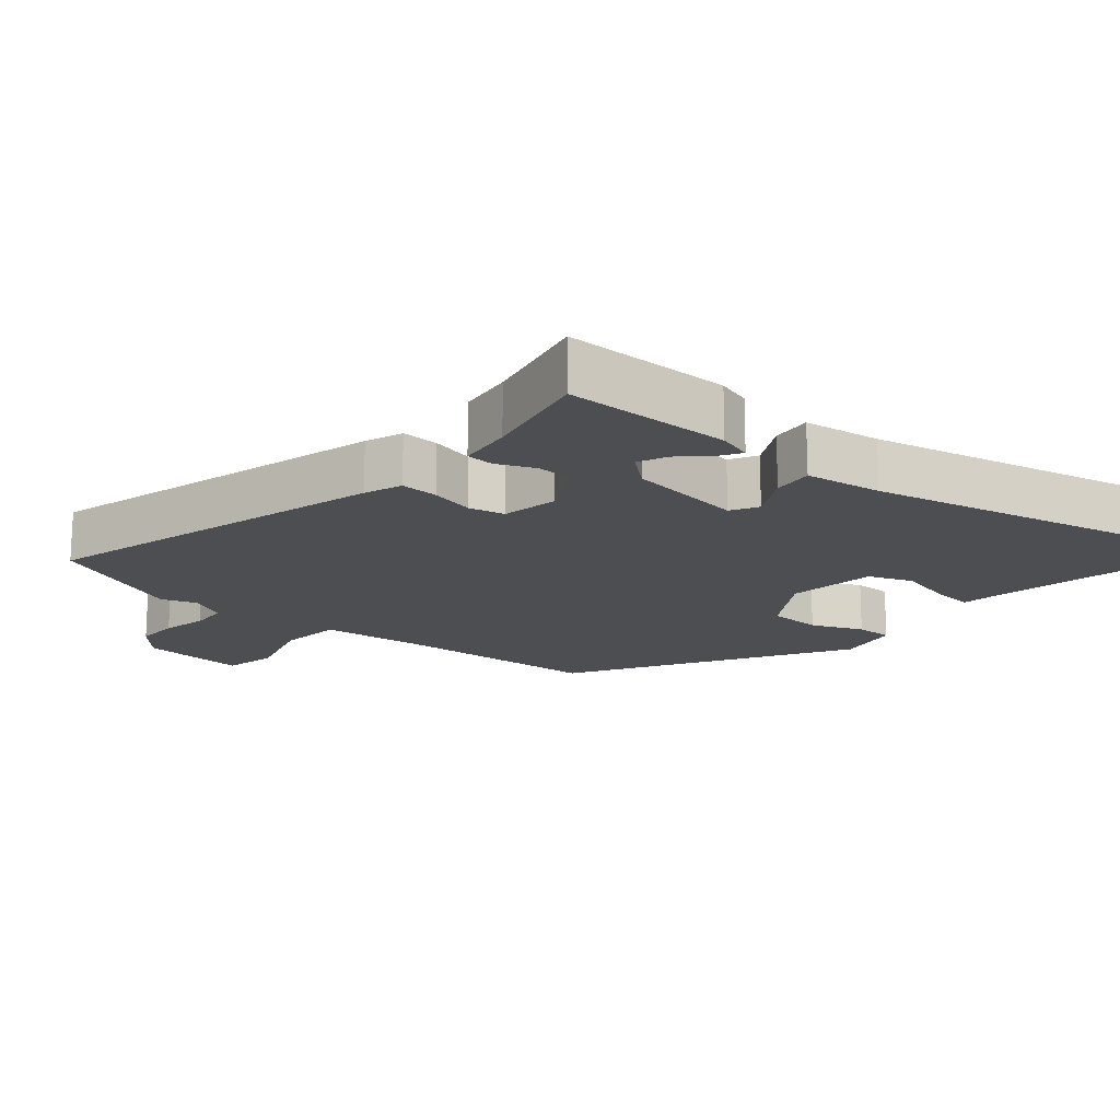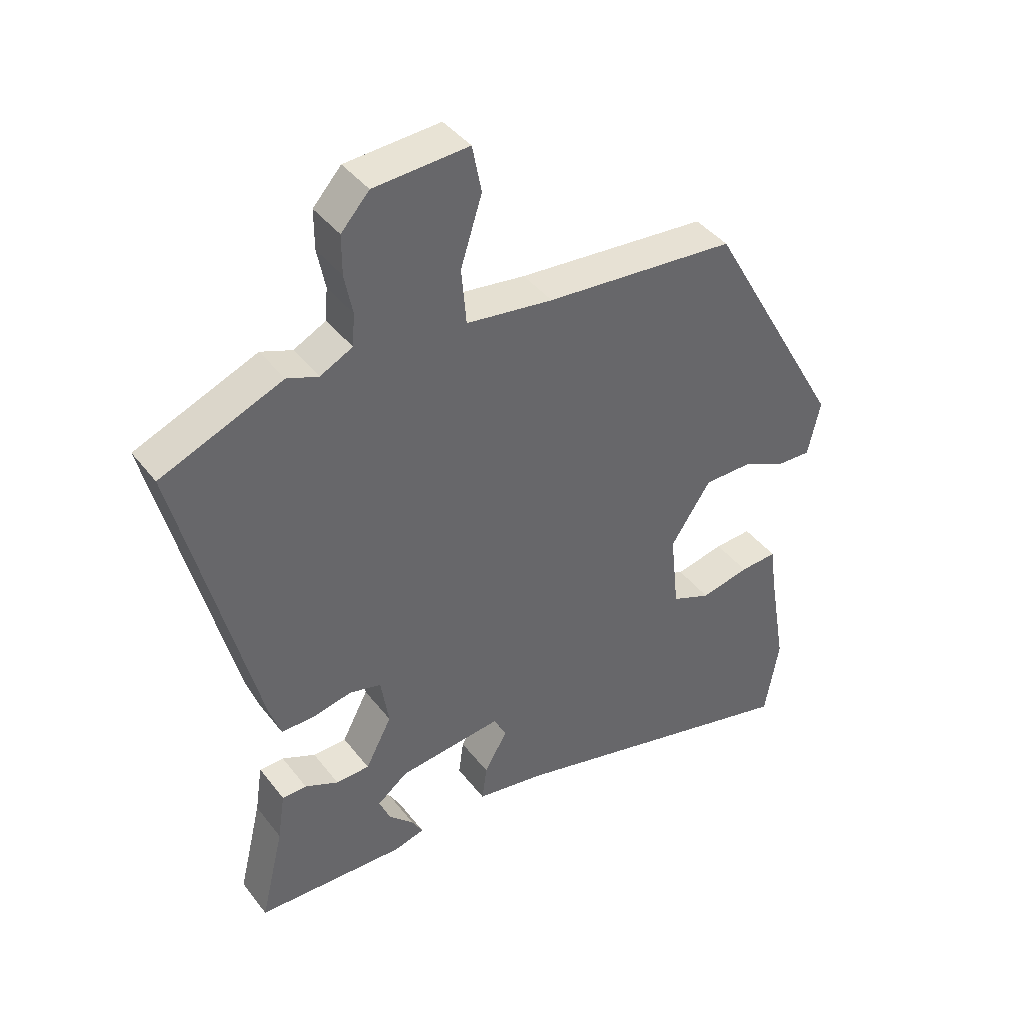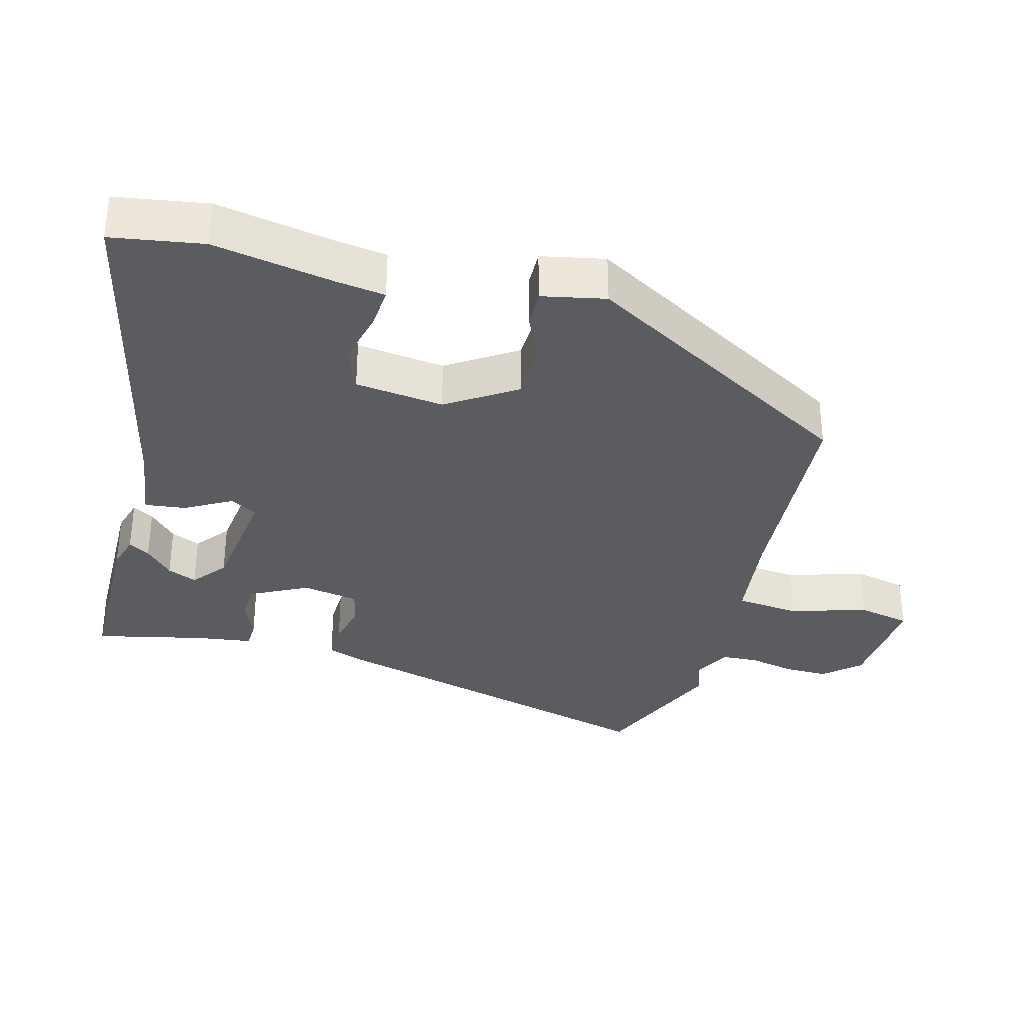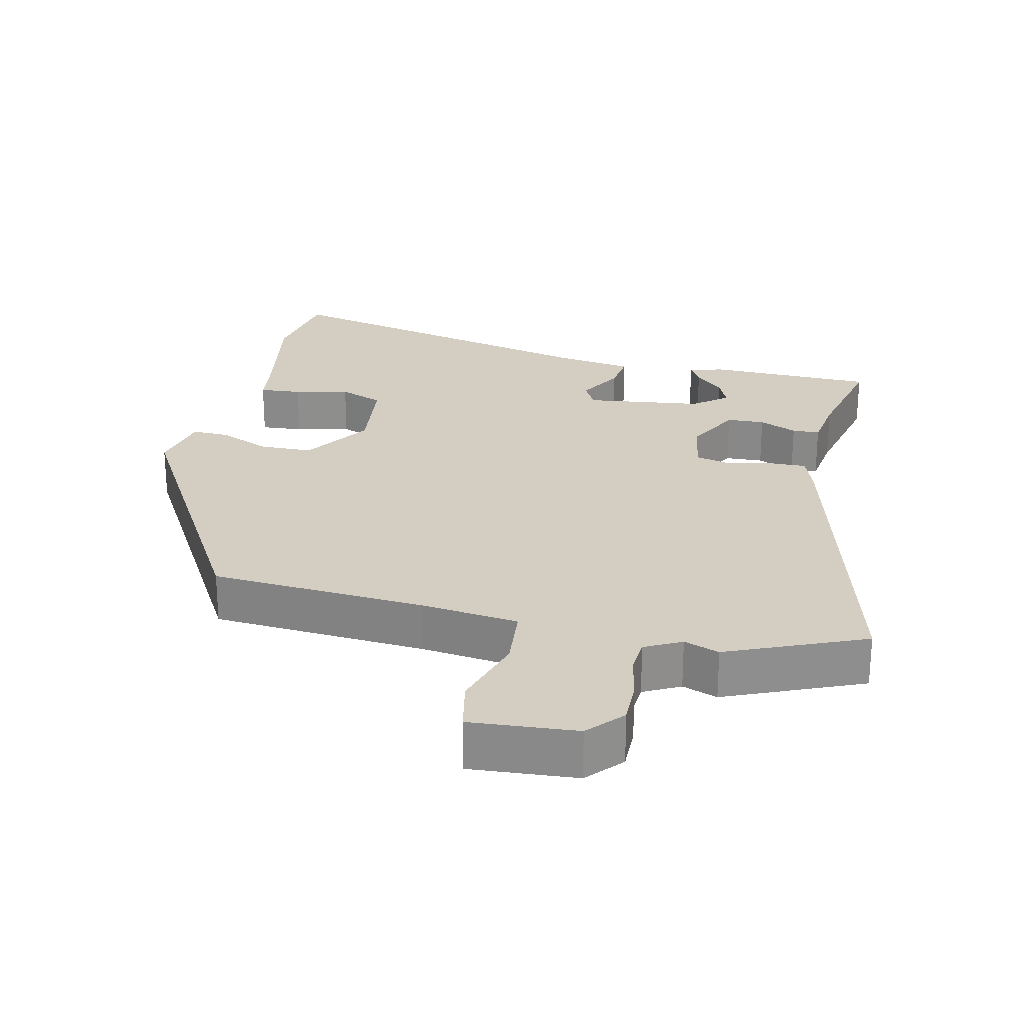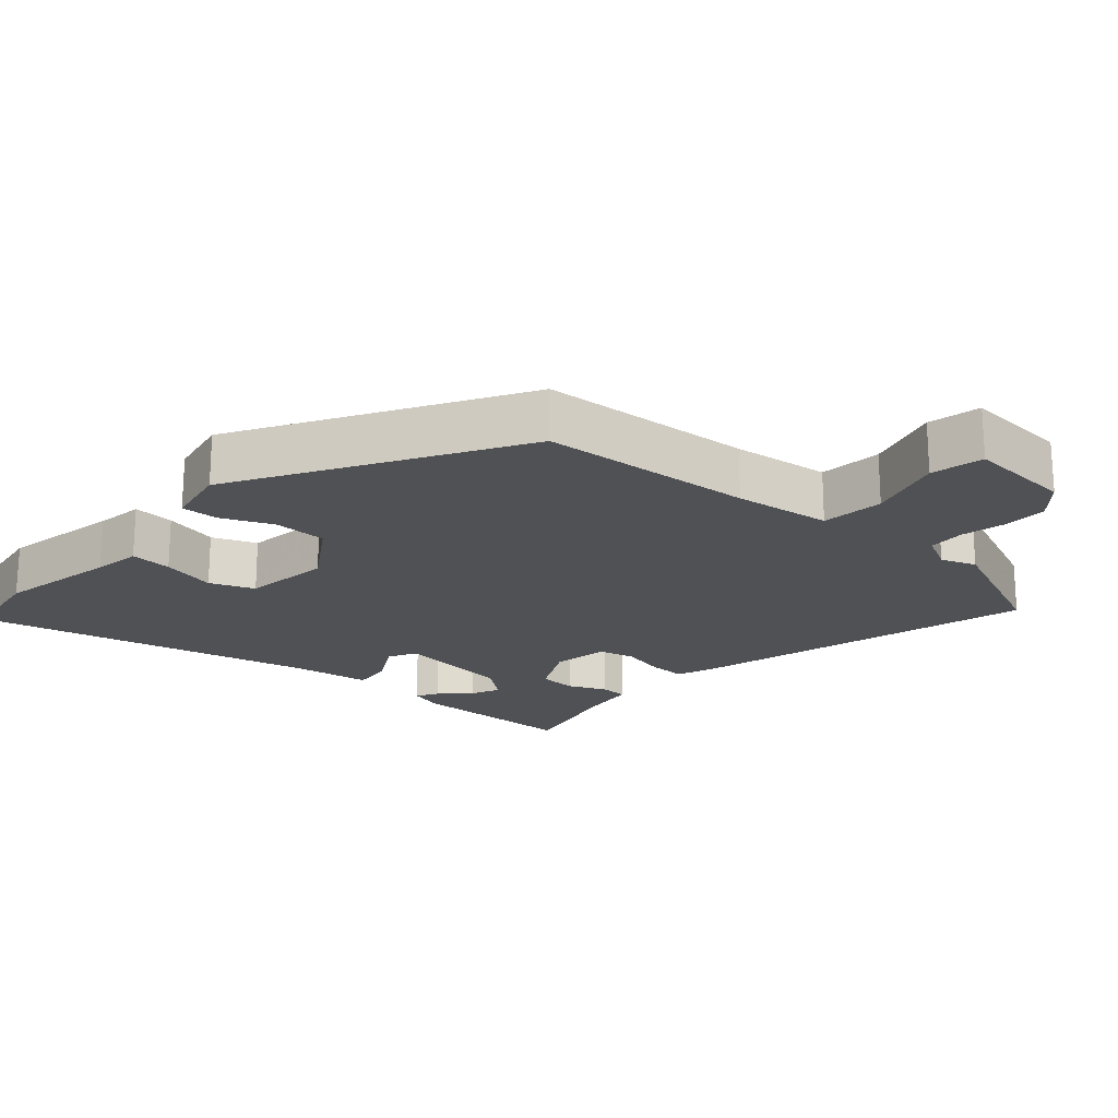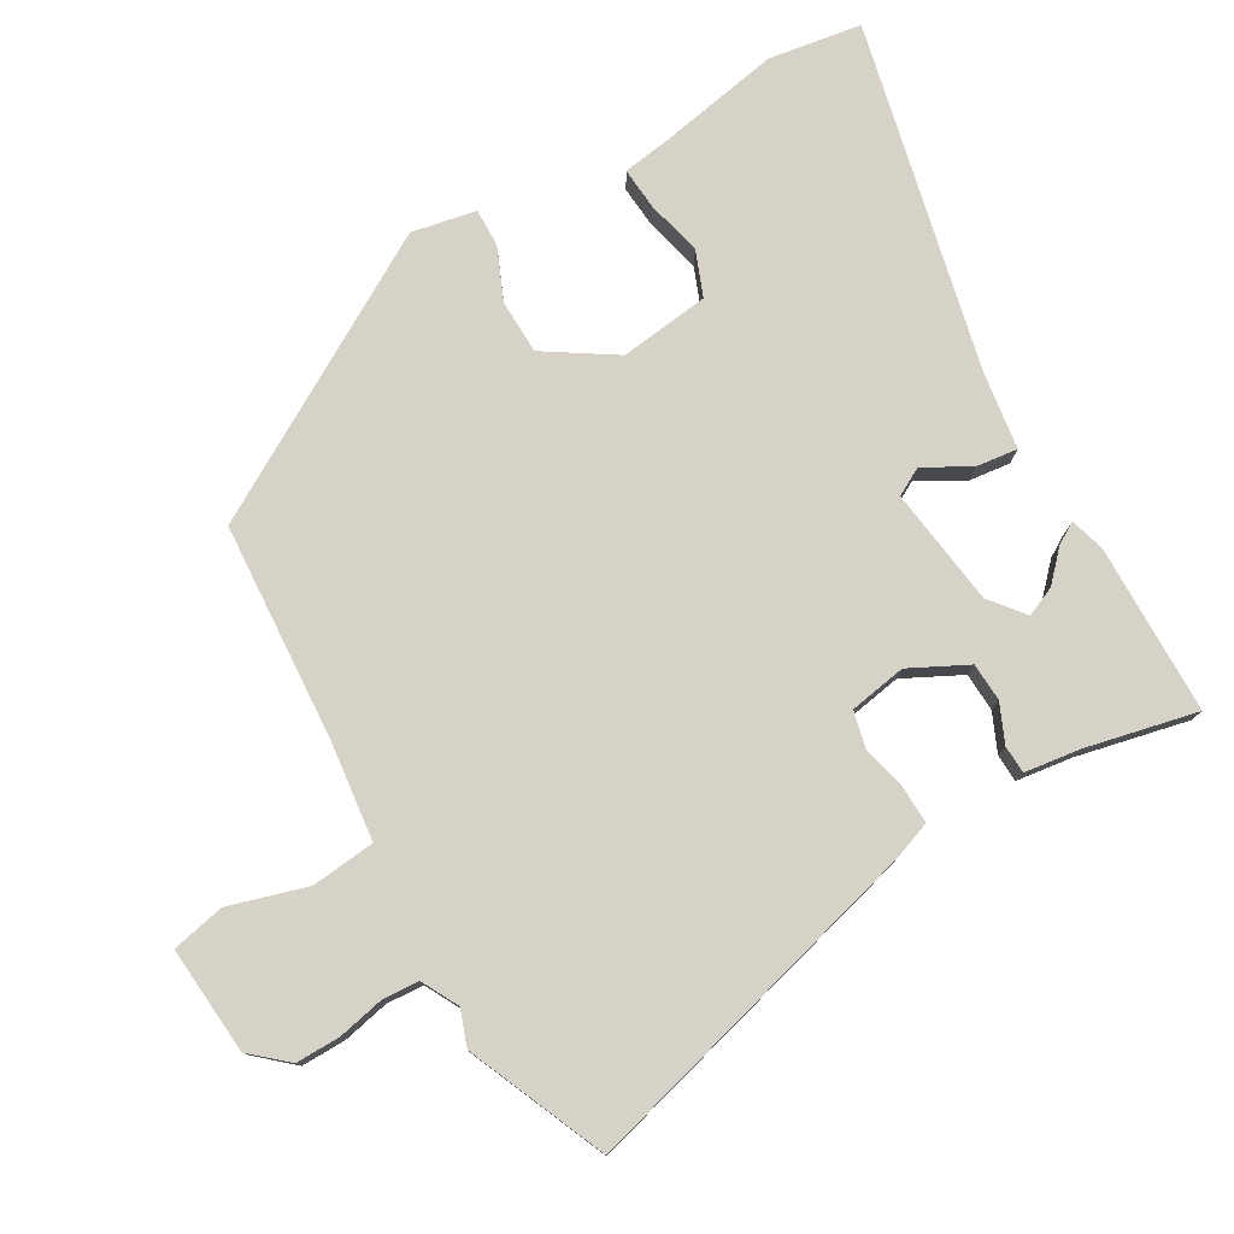
<metadata>
{"format":"obj","ext":"obj","renderer":"f3d","projection":"perspective","resolution":1024,"background":"white","views":[{"elev":-17.0,"azim":138.6,"up":"+Y"},{"elev":41.2,"azim":145.9,"up":"+Z"},{"elev":-33.8,"azim":-105.7,"up":"+Y"},{"elev":25.3,"azim":12.2,"up":"+Y"},{"elev":-20.2,"azim":-42.3,"up":"+Y"},{"elev":77.9,"azim":59.1,"up":"+Y"}]}
</metadata>
<code>
v -0.311 0.07 0.458
v 0.001 0.07 0.483
v 0.143 0.07 0.502
v 0.151 0.07 0.594
v 0.116 0.07 0.705
v 0.131 0.07 0.782
v 0.286 0.07 0.772
v 0.332 0.07 0.721
v 0.332 0.07 0.657
v 0.319 0.07 0.591
v 0.323 0.07 0.538
v 0.376 0.07 0.511
v 0.427 0.07 0.53
v 0.626 0.07 0.448
v 0.499 0.07 -0.055
v 0.48 0.07 -0.11
v 0.425 0.07 -0.109
v 0.361 0.07 -0.095
v 0.309 0.07 -0.108
v 0.296 0.07 -0.19
v 0.339 0.07 -0.272
v 0.394 0.07 -0.274
v 0.449 0.07 -0.249
v 0.489 0.07 -0.25
v 0.501 0.07 -0.33
v 0.539 0.07 -0.489
v 0.295 0.07 -0.496
v 0.245 0.07 -0.482
v 0.263 0.07 -0.451
v 0.304 0.07 -0.411
v 0.322 0.07 -0.368
v 0.272 0.07 -0.329
v 0.102 0.07 -0.309
v 0.081 0.07 -0.349
v 0.119 0.07 -0.415
v 0.127 0.07 -0.474
v 0.015 0.07 -0.492
v -0.48 0.07 -0.613
v -0.503 0.07 -0.48
v -0.473 0.07 -0.304
v -0.464 0.07 -0.234
v -0.403 0.07 -0.238
v -0.323 0.07 -0.256
v -0.259 0.07 -0.23
v -0.245 0.07 -0.101
v -0.311 0.07 -0.002
v -0.389 0.07 -0.001
v -0.463 0.07 -0.034
v -0.517 0.07 -0.036
v -0.537 0.07 0.056
v -0.311 0 0.458
v 0.001 0 0.483
v 0.143 0 0.502
v 0.151 0 0.594
v 0.116 0 0.705
v 0.131 0 0.782
v 0.286 0 0.772
v 0.332 0 0.721
v 0.332 0 0.657
v 0.319 0 0.591
v 0.323 0 0.538
v 0.376 0 0.511
v 0.427 0 0.53
v 0.626 0 0.448
v 0.499 0 -0.055
v 0.48 0 -0.11
v 0.425 0 -0.109
v 0.361 0 -0.095
v 0.309 0 -0.108
v 0.296 0 -0.19
v 0.339 0 -0.272
v 0.394 0 -0.274
v 0.449 0 -0.249
v 0.489 0 -0.25
v 0.501 0 -0.33
v 0.539 0 -0.489
v 0.295 0 -0.496
v 0.245 0 -0.482
v 0.263 0 -0.451
v 0.304 0 -0.411
v 0.322 0 -0.368
v 0.272 0 -0.329
v 0.102 0 -0.309
v 0.081 0 -0.349
v 0.119 0 -0.415
v 0.127 0 -0.474
v 0.015 0 -0.492
v -0.48 0 -0.613
v -0.503 0 -0.48
v -0.473 0 -0.304
v -0.464 0 -0.234
v -0.403 0 -0.238
v -0.323 0 -0.256
v -0.259 0 -0.23
v -0.245 0 -0.101
v -0.311 0 -0.002
v -0.389 0 -0.001
v -0.463 0 -0.034
v -0.517 0 -0.036
v -0.537 0 0.056
f 47 48 49 50
f 46 47 50 1
f 45 46 1 2
f 44 45 2 3
f 40 41 42 43
f 38 39 40 43
f 37 38 43 44
f 34 35 36 37
f 34 37 44 3
f 27 28 29 30
f 25 26 27 30
f 25 30 31
f 22 23 24 25
f 21 22 25 31
f 20 21 31 32
f 15 16 17 18
f 15 18 19
f 12 13 14 15
f 11 12 15 19
f 10 11 19 20
f 8 9 10
f 7 8 10
f 4 5 6 7
f 33 34 3 4
f 10 20 32 33
f 4 7 10 33
f 100 99 98 97
f 51 100 97 96
f 52 51 96 95
f 53 52 95 94
f 93 92 91 90
f 93 90 89 88
f 94 93 88 87
f 87 86 85 84
f 53 94 87 84
f 80 79 78 77
f 80 77 76 75
f 81 80 75
f 75 74 73 72
f 81 75 72 71
f 82 81 71 70
f 68 67 66 65
f 69 68 65
f 65 64 63 62
f 69 65 62 61
f 70 69 61 60
f 60 59 58
f 60 58 57
f 57 56 55 54
f 54 53 84 83
f 83 82 70 60
f 83 60 57 54
f 1 51 52 2
f 2 52 53 3
f 3 53 54 4
f 4 54 55 5
f 5 55 56 6
f 6 56 57 7
f 7 57 58 8
f 8 58 59 9
f 9 59 60 10
f 10 60 61 11
f 11 61 62 12
f 12 62 63 13
f 13 63 64 14
f 14 64 65 15
f 15 65 66 16
f 16 66 67 17
f 17 67 68 18
f 18 68 69 19
f 19 69 70 20
f 20 70 71 21
f 21 71 72 22
f 22 72 73 23
f 23 73 74 24
f 24 74 75 25
f 25 75 76 26
f 26 76 77 27
f 27 77 78 28
f 28 78 79 29
f 29 79 80 30
f 30 80 81 31
f 31 81 82 32
f 32 82 83 33
f 33 83 84 34
f 34 84 85 35
f 35 85 86 36
f 36 86 87 37
f 37 87 88 38
f 38 88 89 39
f 39 89 90 40
f 40 90 91 41
f 41 91 92 42
f 42 92 93 43
f 43 93 94 44
f 44 94 95 45
f 45 95 96 46
f 46 96 97 47
f 47 97 98 48
f 48 98 99 49
f 49 99 100 50
f 50 100 51 1

</code>
